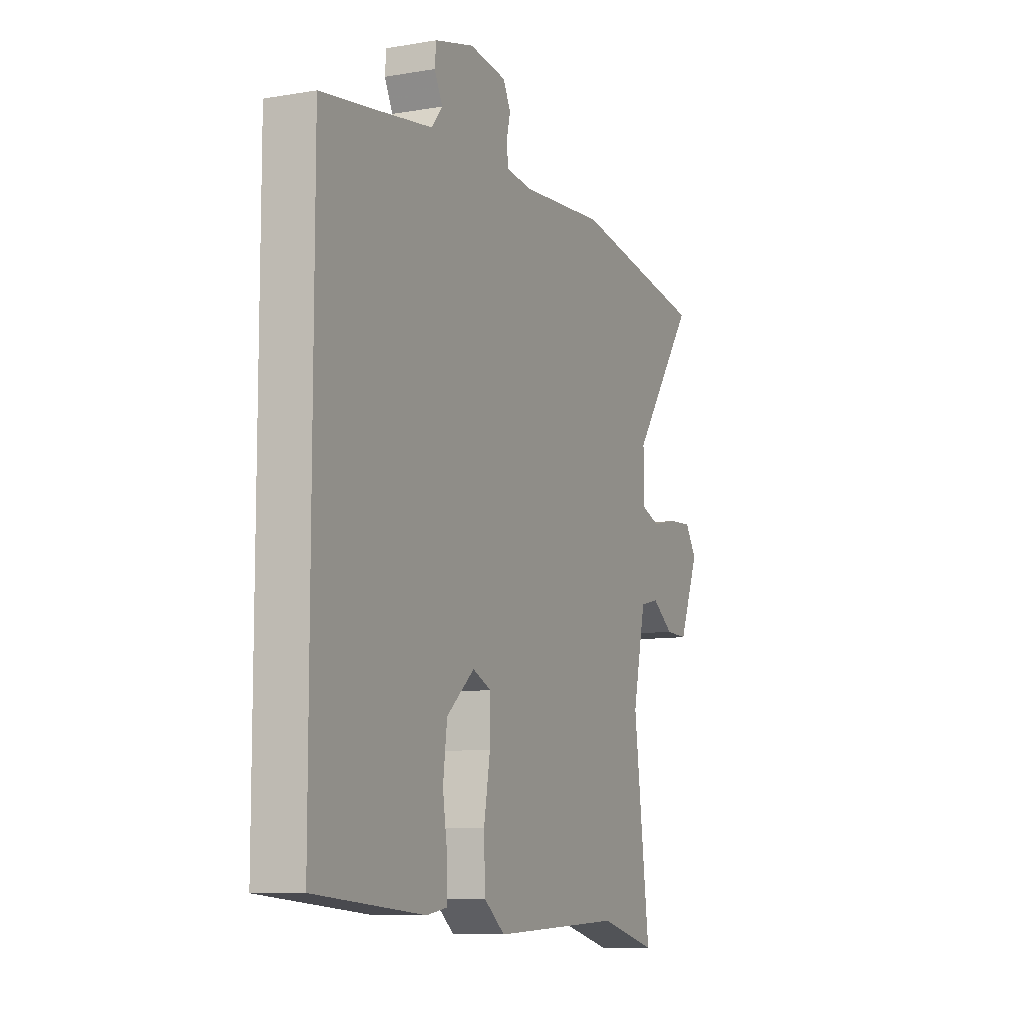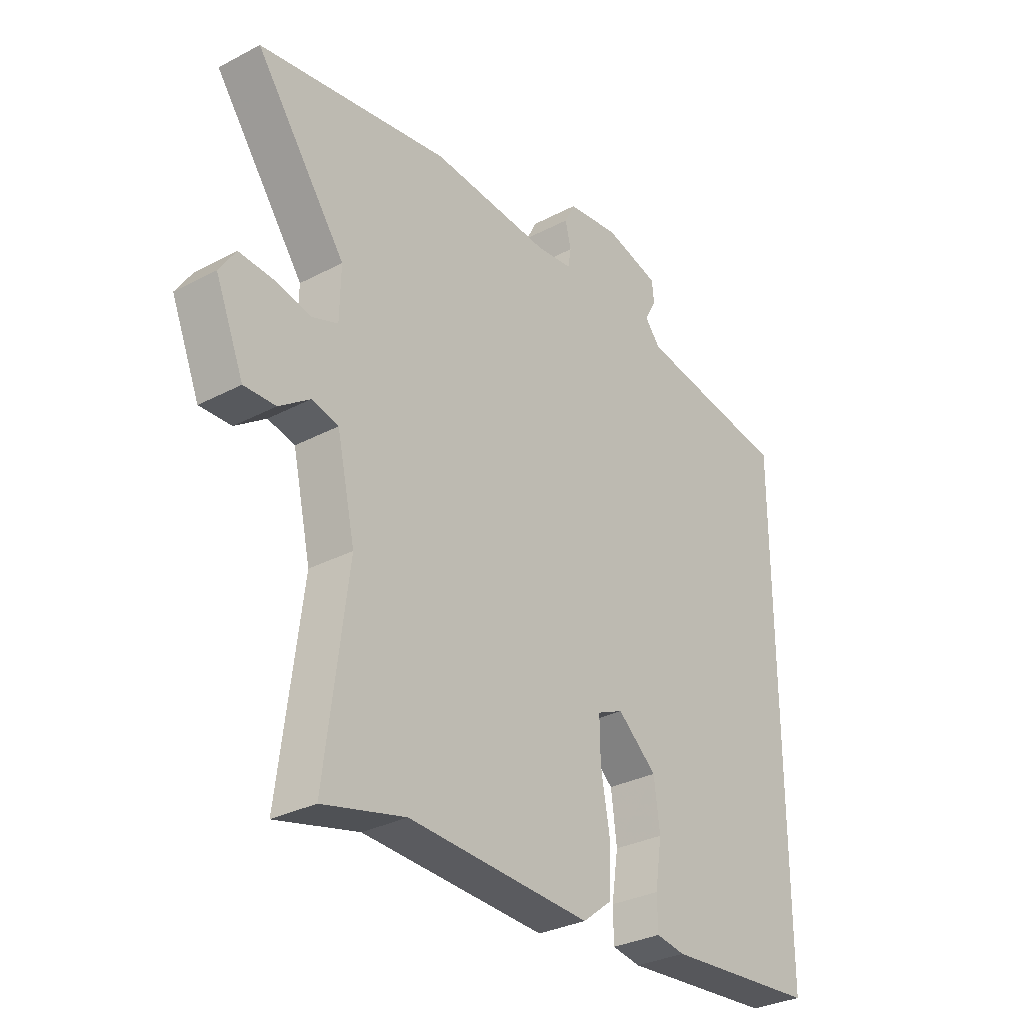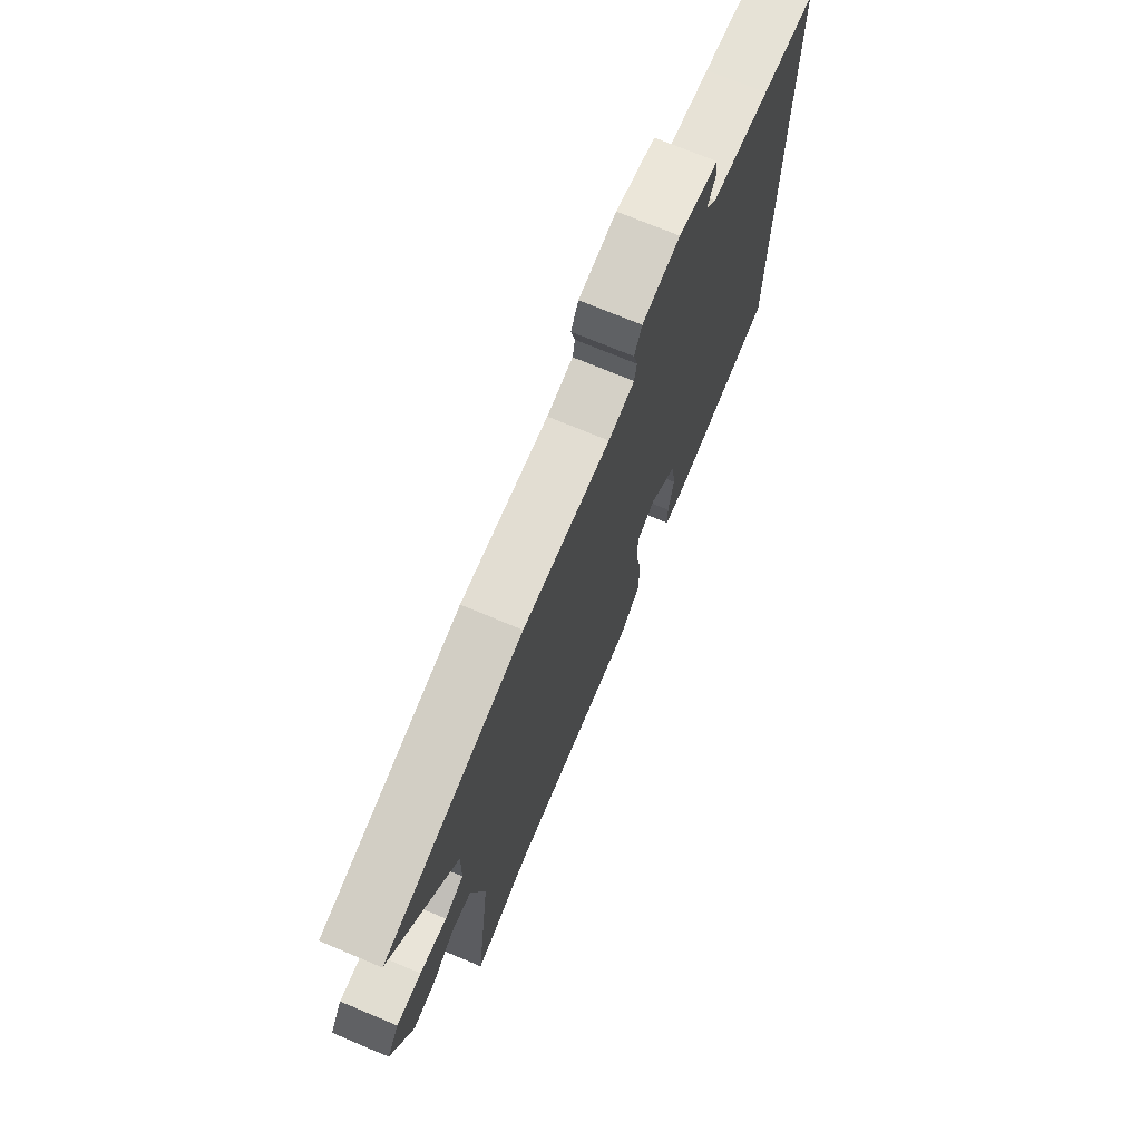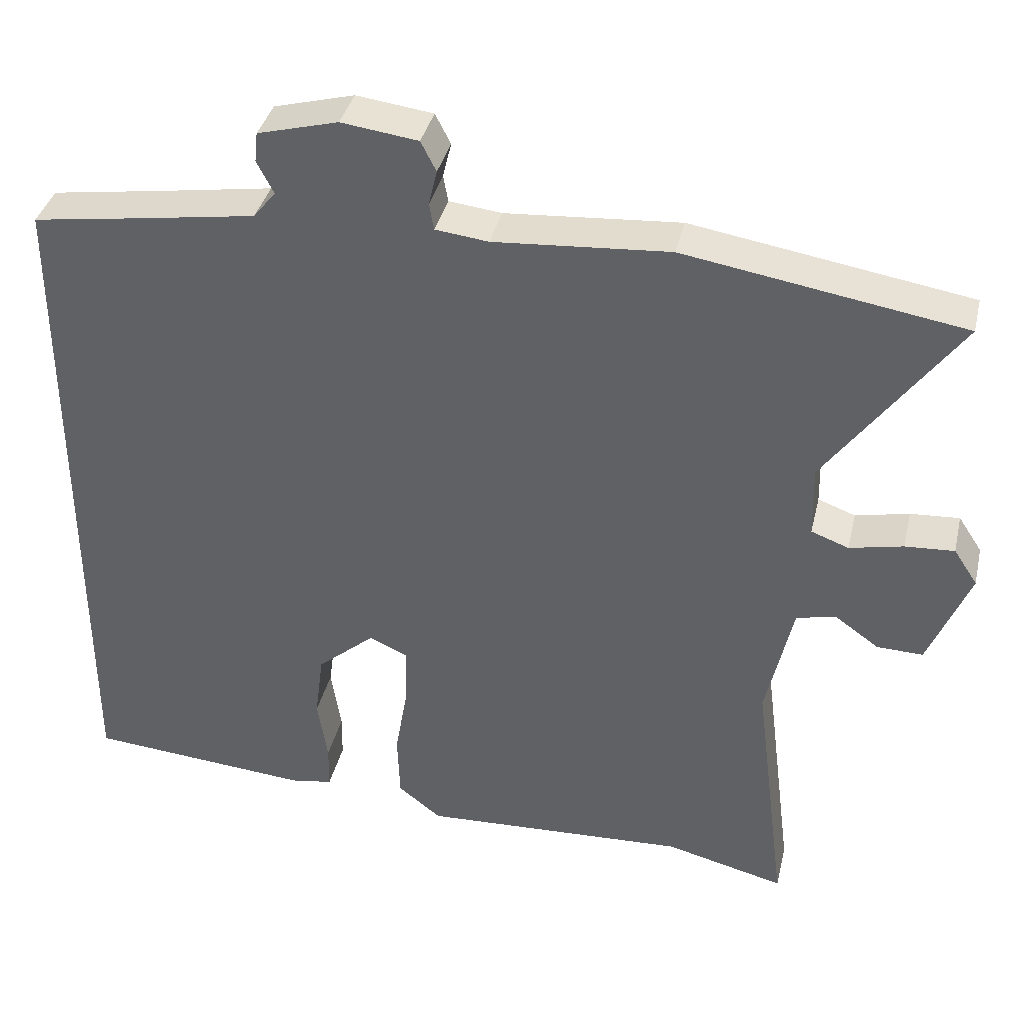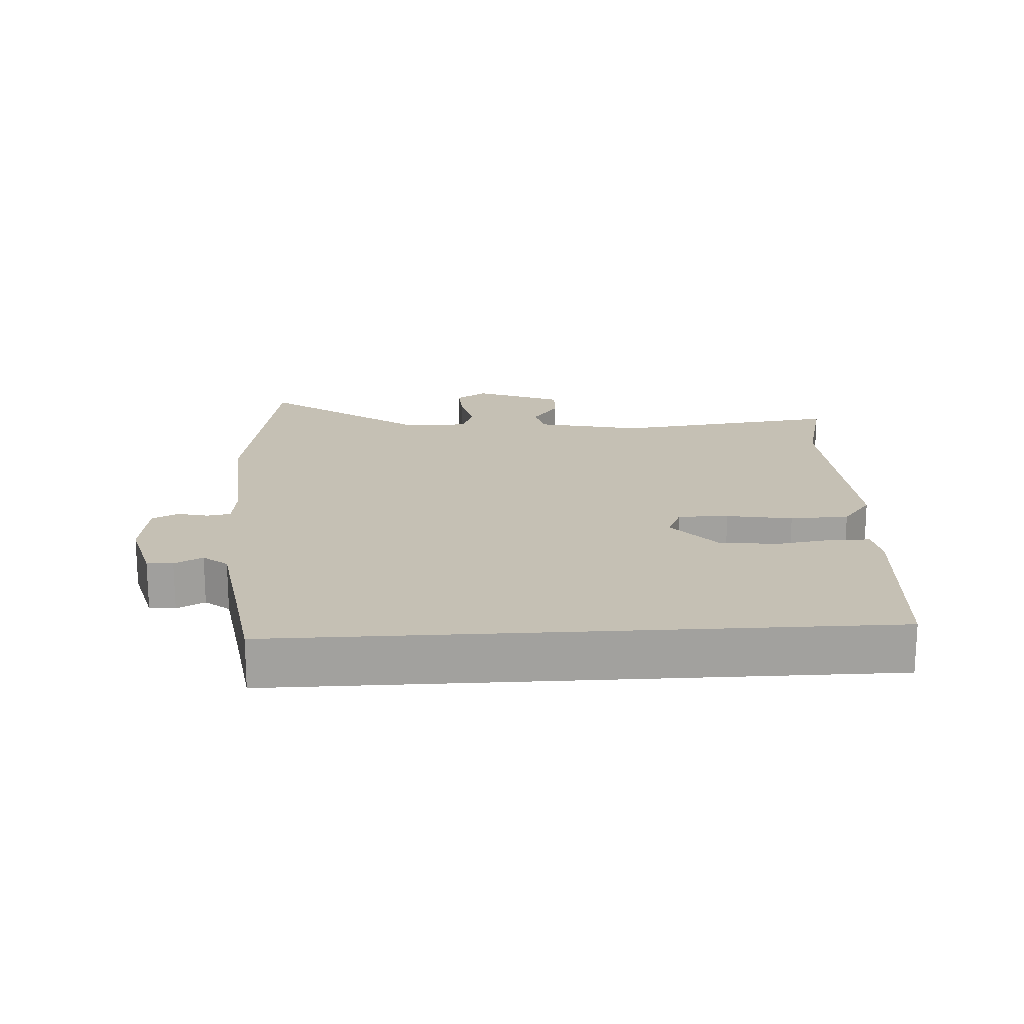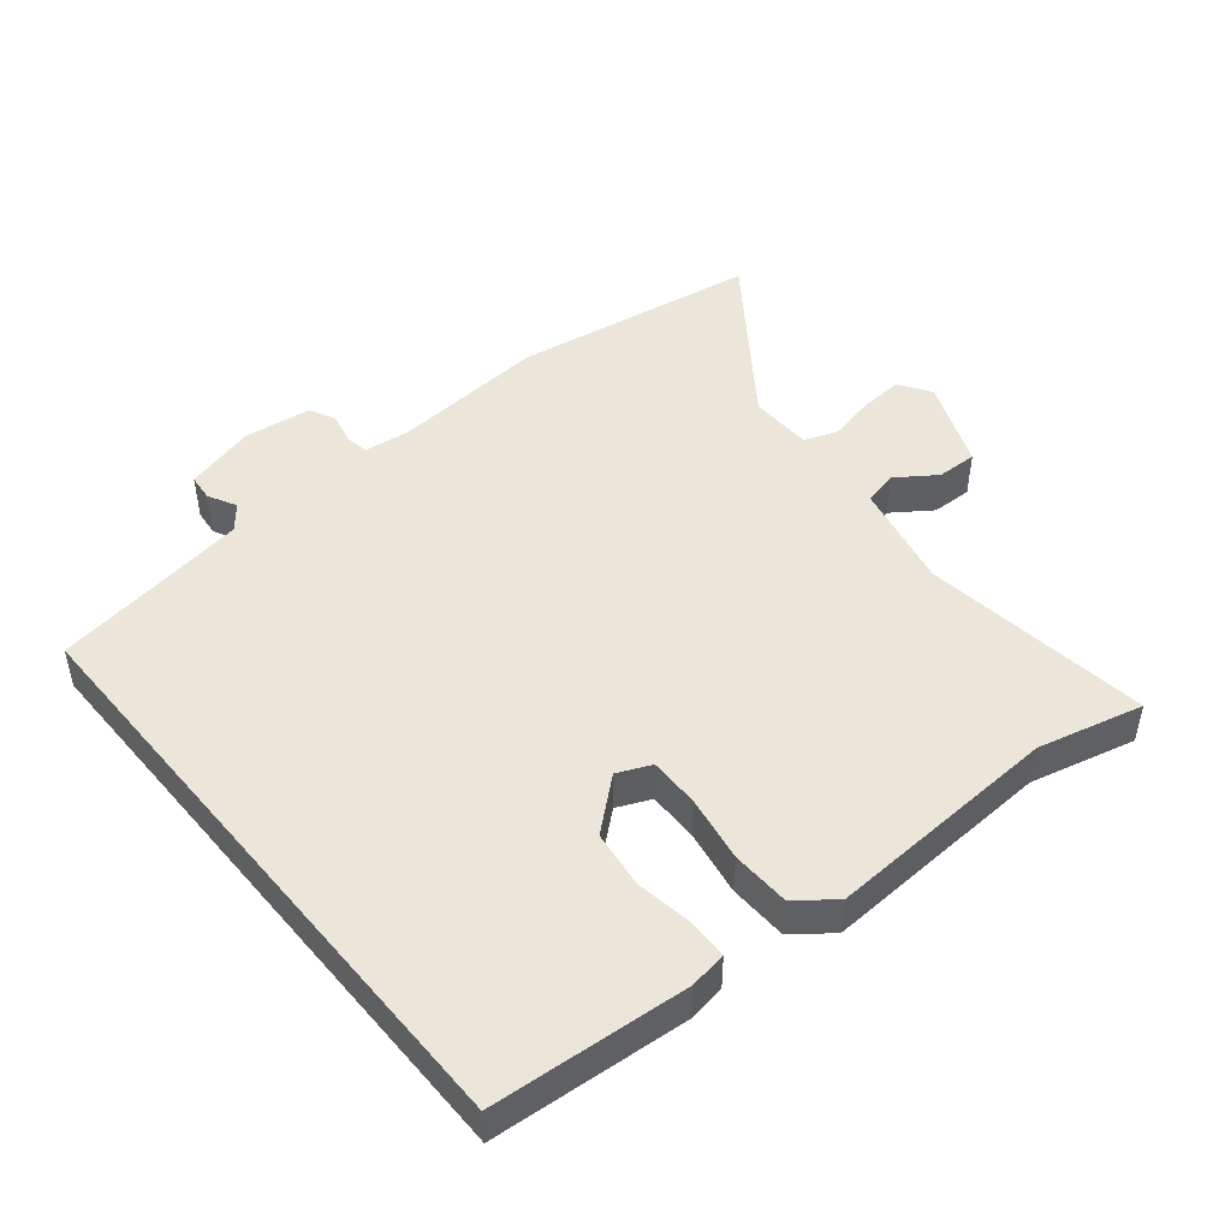
<metadata>
{"format":"obj","ext":"obj","renderer":"f3d","projection":"perspective","resolution":1024,"background":"white","views":[{"elev":-9.3,"azim":114.2,"up":"+Z"},{"elev":-31.1,"azim":-53.0,"up":"+Z"},{"elev":72.6,"azim":-67.3,"up":"+Z"},{"elev":37.5,"azim":-166.9,"up":"+Z"},{"elev":18.3,"azim":86.6,"up":"+Y"},{"elev":47.5,"azim":140.3,"up":"+Y"}]}
</metadata>
<code>
v 0.5 0.07 -0.433
v 0.208 0.07 -0.457
v 0.153 0.07 -0.448
v 0.152 0.07 -0.389
v 0.165 0.07 -0.305
v 0.154 0.07 -0.219
v 0.079 0.07 -0.155
v 0.029 0.07 -0.177
v 0.03 0.07 -0.252
v 0.047 0.07 -0.35
v 0.044 0.07 -0.437
v -0.012 0.07 -0.481
v -0.36 0.07 -0.465
v -0.516 0.07 -0.504
v -0.473 0.07 -0.164
v -0.508 0.07 -0.007
v -0.559 0.07 0.005
v -0.617 0.07 -0.036
v -0.677 0.07 -0.038
v -0.731 0.07 0.093
v -0.7 0.07 0.14
v -0.636 0.07 0.136
v -0.566 0.07 0.121
v -0.517 0.07 0.139
v -0.515 0.07 0.233
v -0.687 0.07 0.47
v -0.324 0.07 0.529
v -0.095 0.07 0.512
v -0.026 0.07 0.52
v -0.02 0.07 0.555
v -0.031 0.07 0.601
v -0.011 0.07 0.64
v 0.089 0.07 0.653
v 0.194 0.07 0.625
v 0.198 0.07 0.586
v 0.176 0.07 0.544
v 0.205 0.07 0.508
v 0.359 0.07 0.484
v 0.5 0.07 0.463
v 0.5 0 -0.433
v 0.208 0 -0.457
v 0.153 0 -0.448
v 0.152 0 -0.389
v 0.165 0 -0.305
v 0.154 0 -0.219
v 0.079 0 -0.155
v 0.029 0 -0.177
v 0.03 0 -0.252
v 0.047 0 -0.35
v 0.044 0 -0.437
v -0.012 0 -0.481
v -0.36 0 -0.465
v -0.516 0 -0.504
v -0.473 0 -0.164
v -0.508 0 -0.007
v -0.559 0 0.005
v -0.617 0 -0.036
v -0.677 0 -0.038
v -0.731 0 0.093
v -0.7 0 0.14
v -0.636 0 0.136
v -0.566 0 0.121
v -0.517 0 0.139
v -0.515 0 0.233
v -0.687 0 0.47
v -0.324 0 0.529
v -0.095 0 0.512
v -0.026 0 0.52
v -0.02 0 0.555
v -0.031 0 0.601
v -0.011 0 0.64
v 0.089 0 0.653
v 0.194 0 0.625
v 0.198 0 0.586
v 0.176 0 0.544
v 0.205 0 0.508
v 0.359 0 0.484
v 0.5 0 0.463
f 3 4 5
f 2 3 5
f 1 2 5
f 39 1 5
f 38 39 5
f 37 38 5 6
f 36 37 6 7
f 34 35 36
f 33 34 36
f 32 33 36
f 31 32 36
f 30 31 36
f 36 7 8
f 30 36 8
f 29 30 8
f 28 29 8 9
f 27 28 9
f 26 27 9
f 25 26 9
f 11 12 13
f 10 11 13
f 9 10 13
f 25 9 13
f 24 25 13
f 21 22 23
f 20 21 23
f 19 20 23
f 18 19 23
f 17 18 23
f 16 17 23 24
f 15 16 24 13
f 13 14 15
f 44 43 42
f 44 42 41
f 44 41 40
f 44 40 78
f 44 78 77
f 45 44 77 76
f 46 45 76 75
f 75 74 73
f 75 73 72
f 75 72 71
f 75 71 70
f 75 70 69
f 47 46 75
f 47 75 69
f 47 69 68
f 48 47 68 67
f 48 67 66
f 48 66 65
f 48 65 64
f 52 51 50
f 52 50 49
f 52 49 48
f 52 48 64
f 52 64 63
f 62 61 60
f 62 60 59
f 62 59 58
f 62 58 57
f 62 57 56
f 63 62 56 55
f 52 63 55 54
f 54 53 52
f 1 40 41 2
f 2 41 42 3
f 3 42 43 4
f 4 43 44 5
f 5 44 45 6
f 6 45 46 7
f 7 46 47 8
f 8 47 48 9
f 9 48 49 10
f 10 49 50 11
f 11 50 51 12
f 12 51 52 13
f 13 52 53 14
f 14 53 54 15
f 15 54 55 16
f 16 55 56 17
f 17 56 57 18
f 18 57 58 19
f 19 58 59 20
f 20 59 60 21
f 21 60 61 22
f 22 61 62 23
f 23 62 63 24
f 24 63 64 25
f 25 64 65 26
f 26 65 66 27
f 27 66 67 28
f 28 67 68 29
f 29 68 69 30
f 30 69 70 31
f 31 70 71 32
f 32 71 72 33
f 33 72 73 34
f 34 73 74 35
f 35 74 75 36
f 36 75 76 37
f 37 76 77 38
f 38 77 78 39
f 39 78 40 1

</code>
